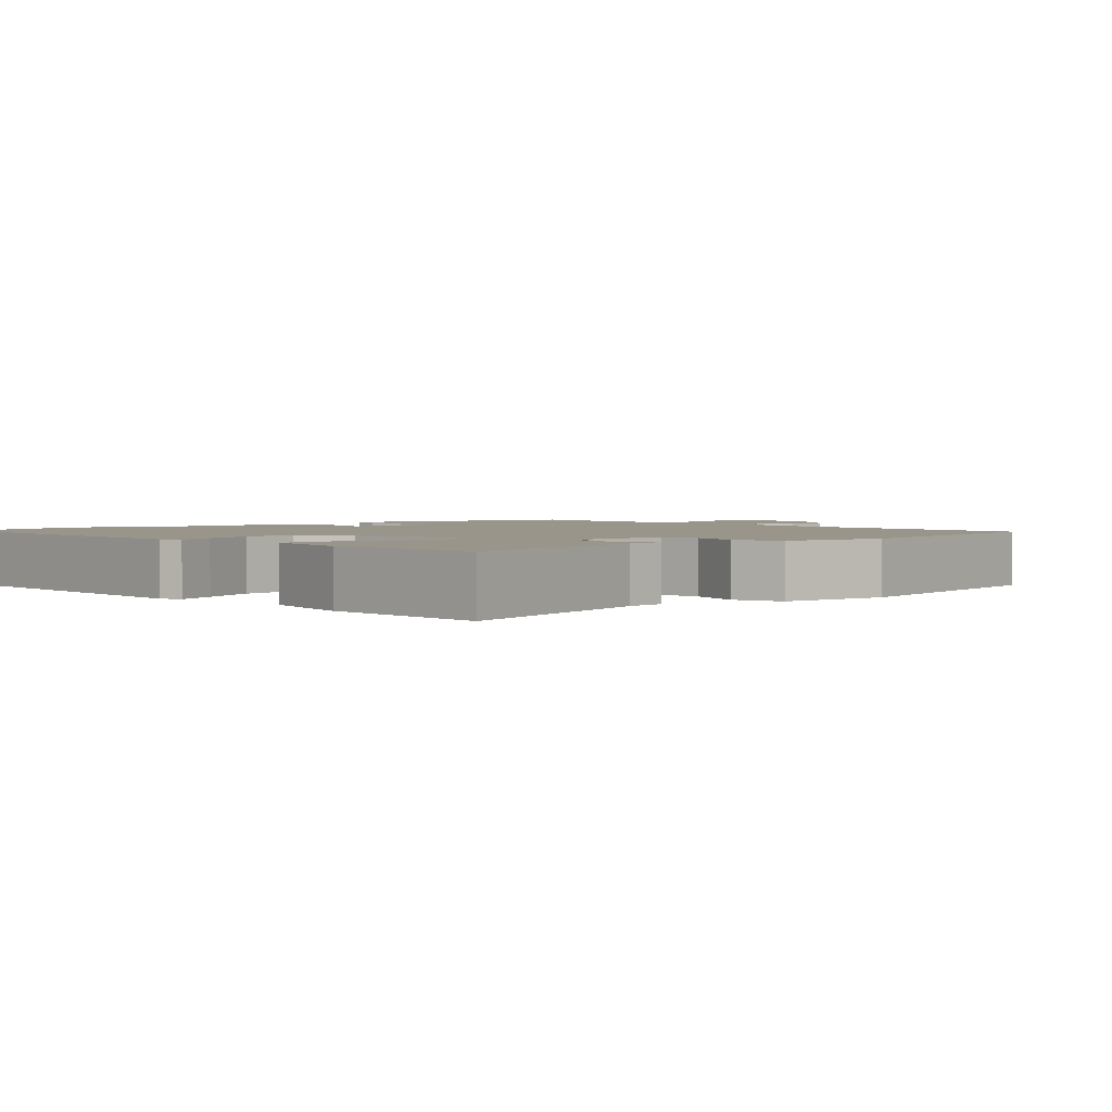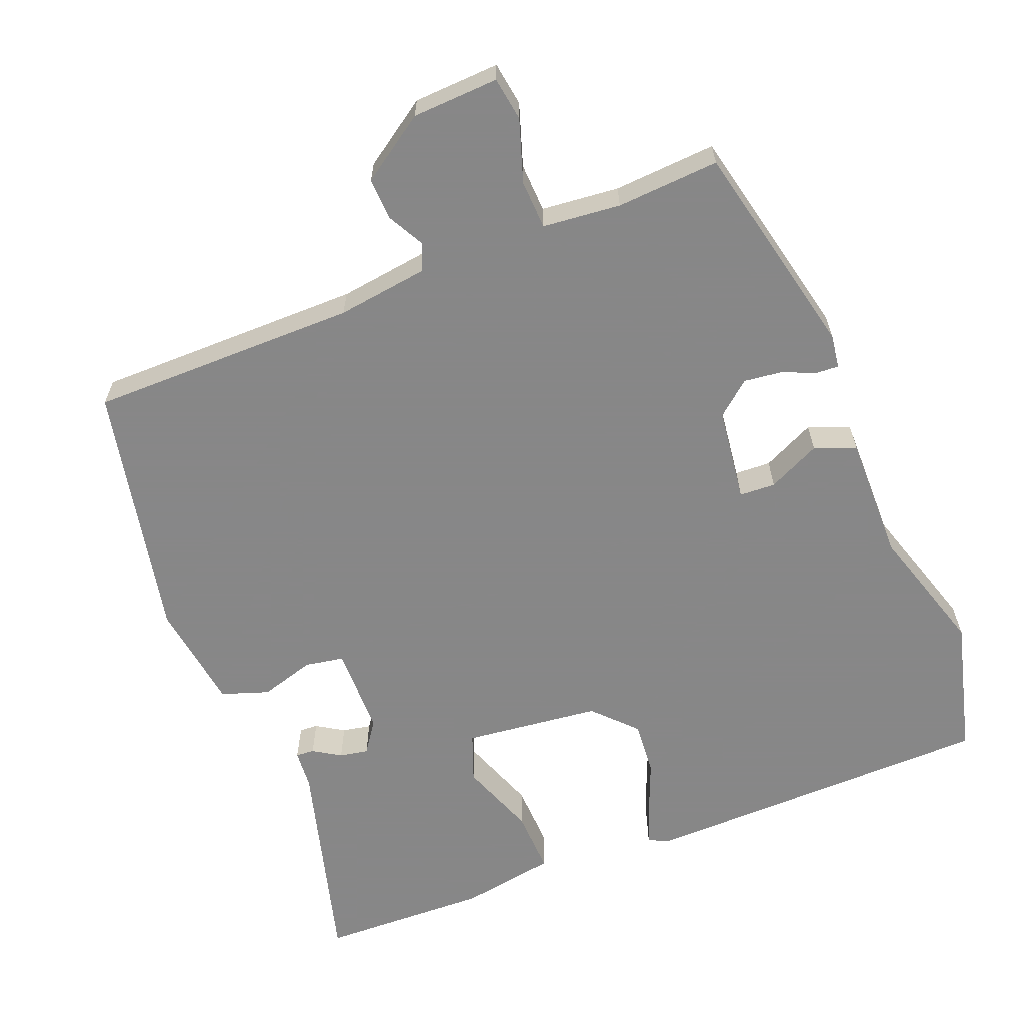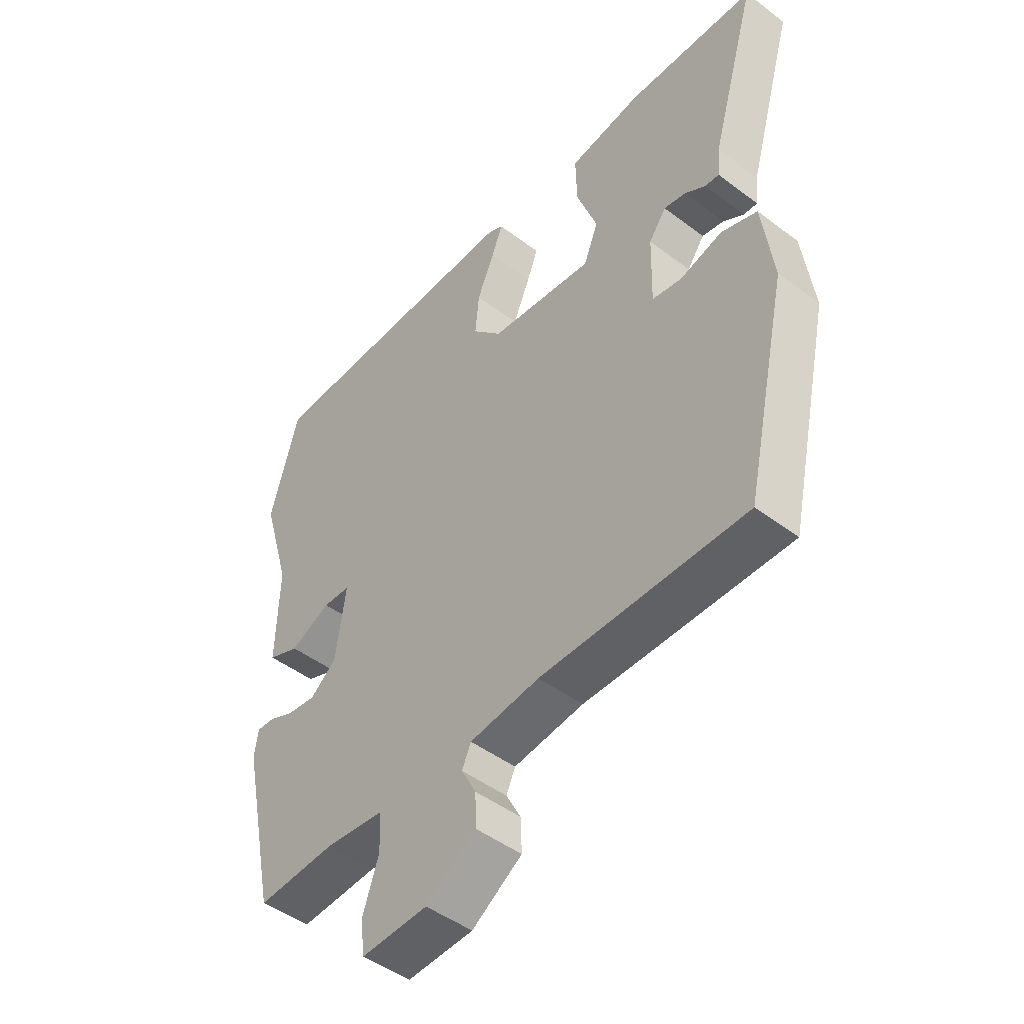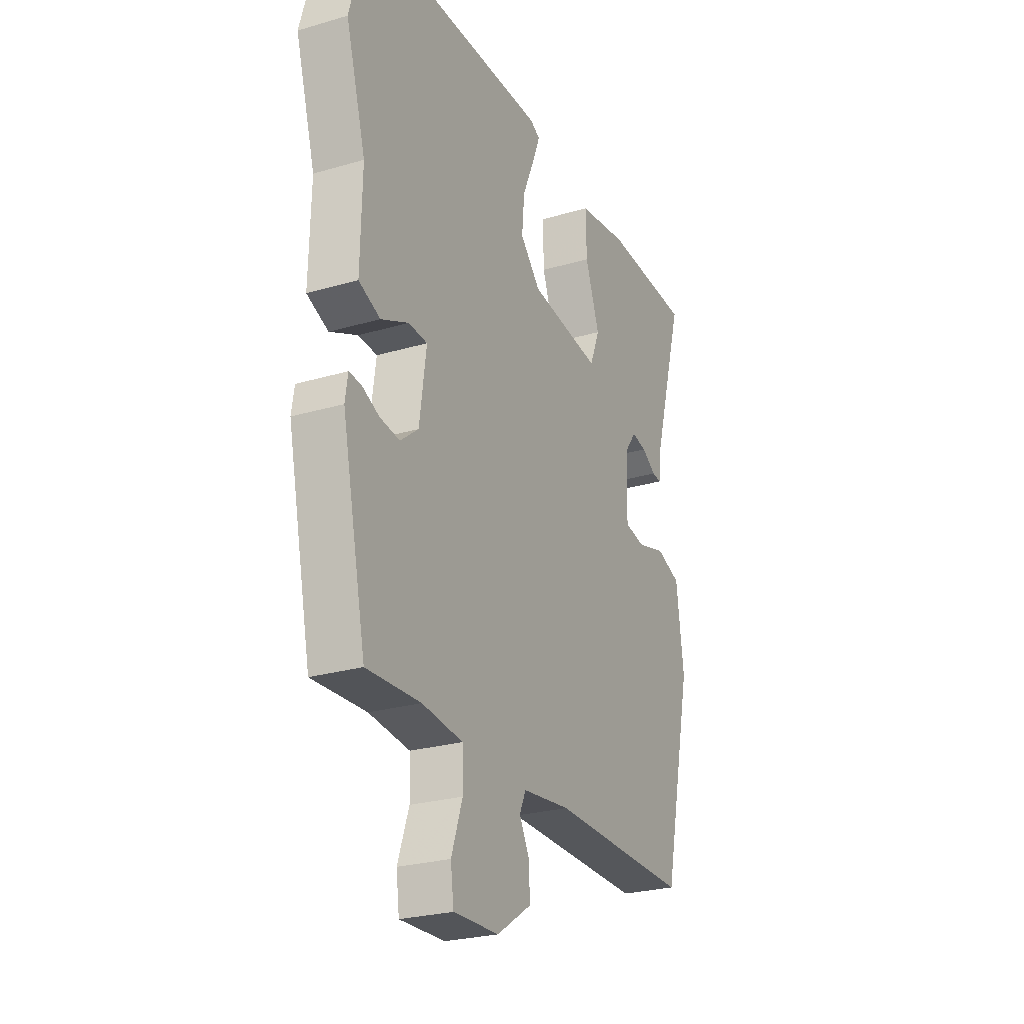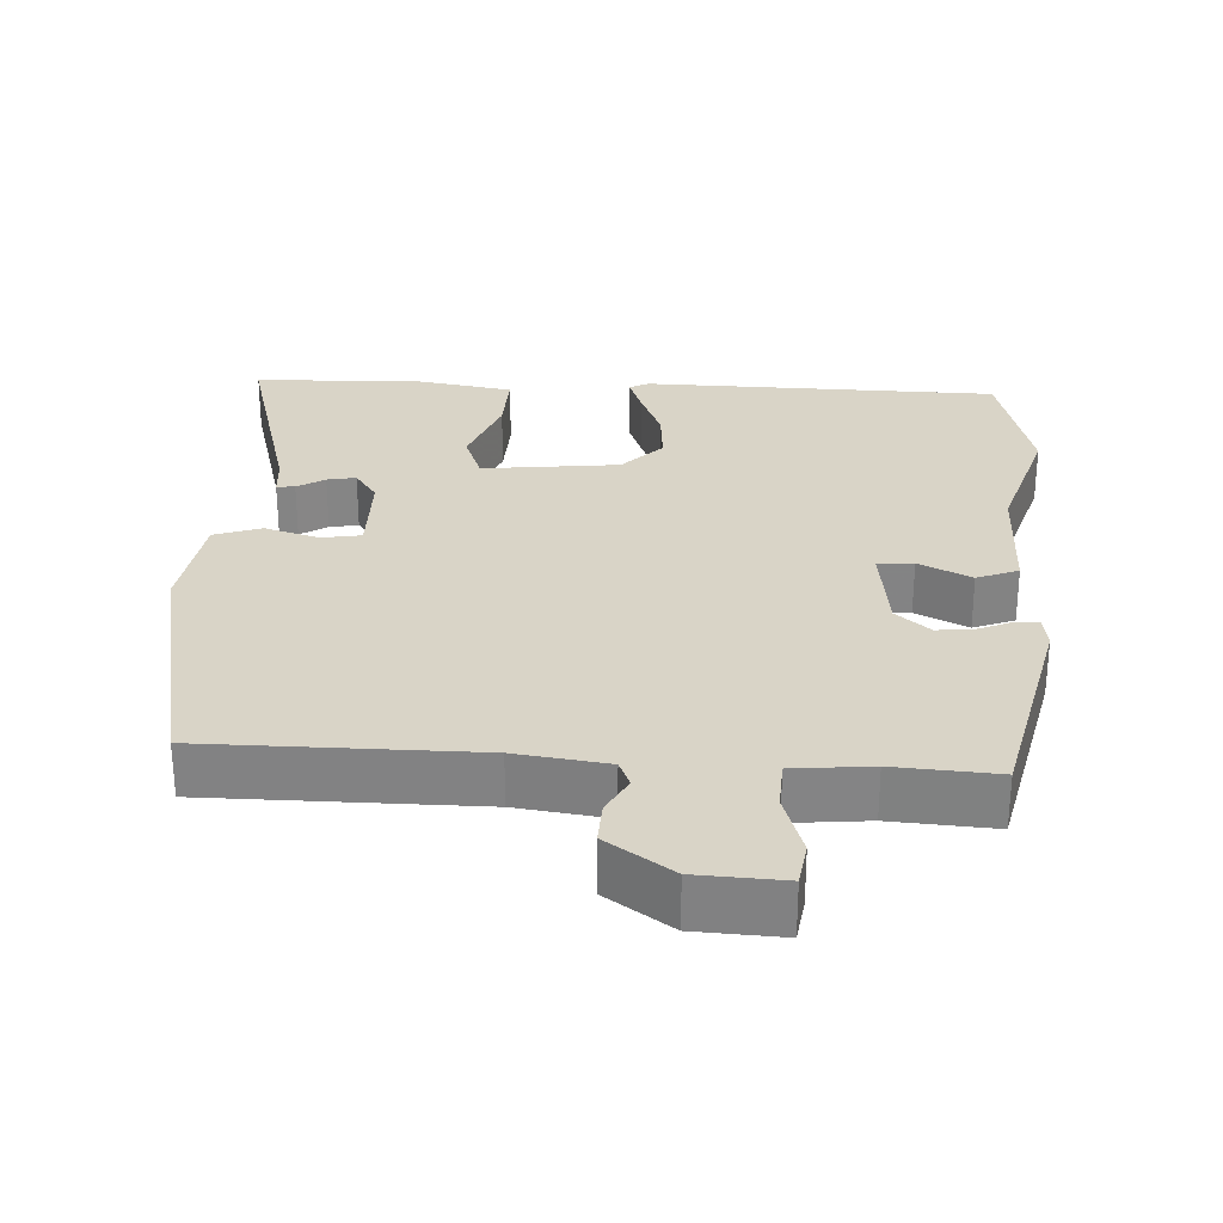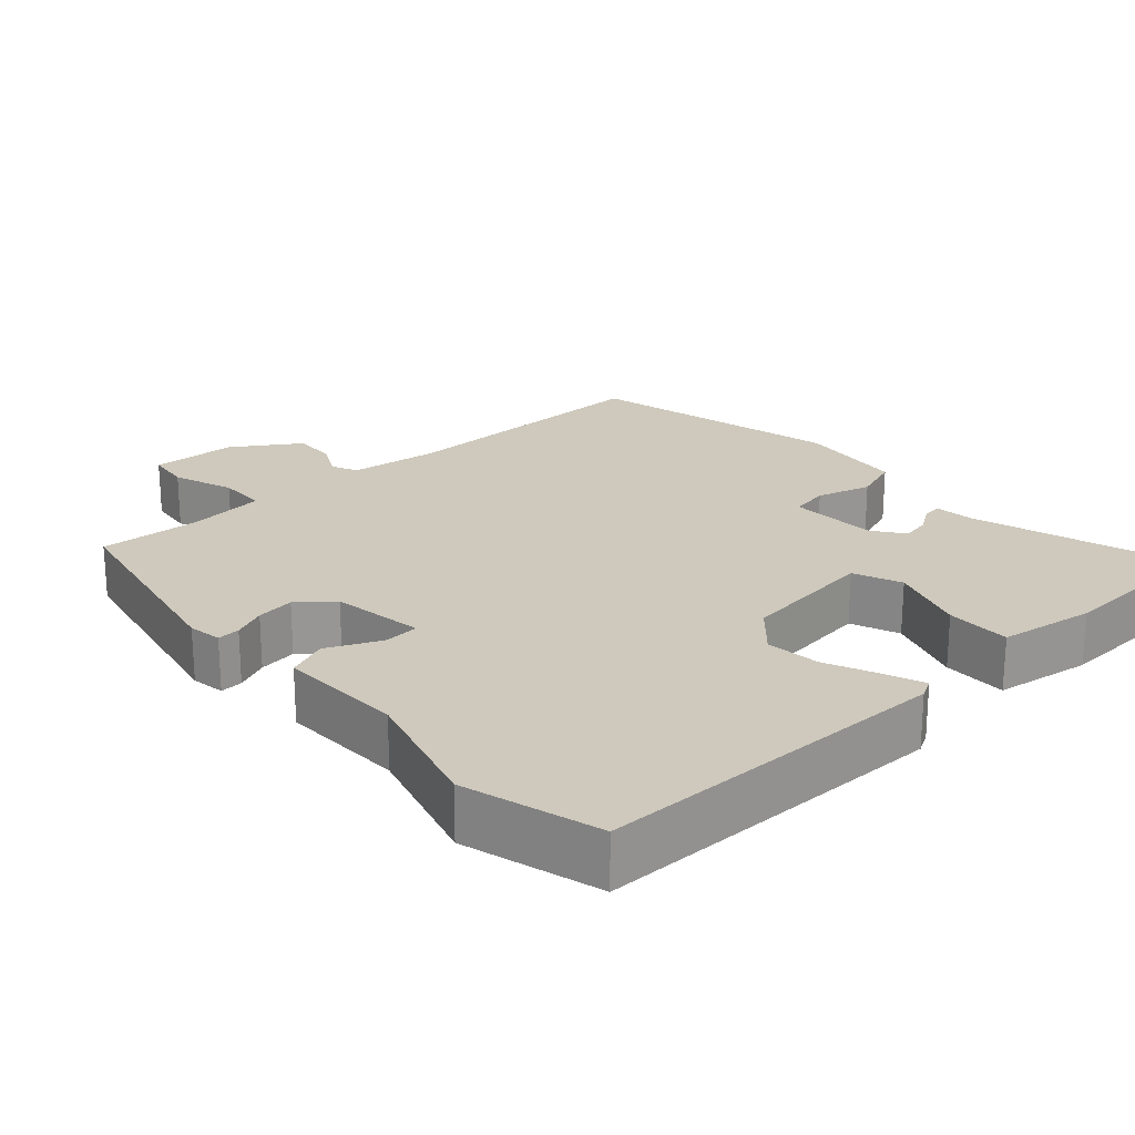
<metadata>
{"format":"obj","ext":"obj","renderer":"f3d","projection":"perspective","resolution":1024,"background":"white","views":[{"elev":2.2,"azim":48.6,"up":"+Y"},{"elev":-62.6,"azim":-157.5,"up":"+Y"},{"elev":-47.5,"azim":49.7,"up":"+Z"},{"elev":-25.8,"azim":-64.9,"up":"+Z"},{"elev":28.7,"azim":-176.0,"up":"+Y"},{"elev":22.4,"azim":-42.2,"up":"+Y"}]}
</metadata>
<code>
v 0.543 0.07 0.48
v 0.459 0.07 0.19
v 0.454 0.07 0.137
v 0.429 0.07 0.139
v 0.392 0.07 0.163
v 0.353 0.07 0.171
v 0.322 0.07 0.128
v 0.319 0.07 0.006
v 0.372 0.07 -0.004
v 0.447 0.07 0.017
v 0.511 0.07 -0.006
v 0.53 0.07 -0.154
v 0.452 0.07 -0.504
v 0.086 0.07 -0.499
v -0.039 0.07 -0.514
v -0.055 0.07 -0.55
v -0.029 0.07 -0.6
v -0.027 0.07 -0.658
v -0.117 0.07 -0.717
v -0.235 0.07 -0.721
v -0.243 0.07 -0.661
v -0.214 0.07 -0.577
v -0.216 0.07 -0.51
v -0.322 0.07 -0.498
v -0.462 0.07 -0.505
v -0.525 0.07 -0.208
v -0.518 0.07 -0.162
v -0.487 0.07 -0.164
v -0.442 0.07 -0.184
v -0.39 0.07 -0.191
v -0.343 0.07 -0.153
v -0.325 0.07 -0.025
v -0.374 0.07 -0.022
v -0.446 0.07 -0.055
v -0.502 0.07 -0.032
v -0.498 0.07 0.139
v -0.55 0.07 0.317
v -0.499 0.07 0.503
v -0.013 0.07 0.505
v 0.013 0.07 0.491
v -0.007 0.07 0.439
v -0.038 0.07 0.366
v -0.045 0.07 0.292
v 0.008 0.07 0.235
v 0.194 0.07 0.211
v 0.22 0.07 0.277
v 0.183 0.07 0.382
v 0.181 0.07 0.47
v 0.312 0.07 0.49
v 0.543 0 0.48
v 0.459 0 0.19
v 0.454 0 0.137
v 0.429 0 0.139
v 0.392 0 0.163
v 0.353 0 0.171
v 0.322 0 0.128
v 0.319 0 0.006
v 0.372 0 -0.004
v 0.447 0 0.017
v 0.511 0 -0.006
v 0.53 0 -0.154
v 0.452 0 -0.504
v 0.086 0 -0.499
v -0.039 0 -0.514
v -0.055 0 -0.55
v -0.029 0 -0.6
v -0.027 0 -0.658
v -0.117 0 -0.717
v -0.235 0 -0.721
v -0.243 0 -0.661
v -0.214 0 -0.577
v -0.216 0 -0.51
v -0.322 0 -0.498
v -0.462 0 -0.505
v -0.525 0 -0.208
v -0.518 0 -0.162
v -0.487 0 -0.164
v -0.442 0 -0.184
v -0.39 0 -0.191
v -0.343 0 -0.153
v -0.325 0 -0.025
v -0.374 0 -0.022
v -0.446 0 -0.055
v -0.502 0 -0.032
v -0.498 0 0.139
v -0.55 0 0.317
v -0.499 0 0.503
v -0.013 0 0.505
v 0.013 0 0.491
v -0.007 0 0.439
v -0.038 0 0.366
v -0.045 0 0.292
v 0.008 0 0.235
v 0.194 0 0.211
v 0.22 0 0.277
v 0.183 0 0.382
v 0.181 0 0.47
v 0.312 0 0.49
f 49 1 2
f 48 49 2
f 47 48 2
f 46 47 2
f 45 46 2
f 40 41 42
f 39 40 42
f 38 39 42
f 37 38 42
f 36 37 42
f 36 42 43
f 35 36 43
f 34 35 43
f 33 34 43
f 32 33 43 44
f 27 28 29
f 26 27 29
f 25 26 29
f 24 25 29
f 23 24 29 30
f 20 21 22
f 19 20 22
f 18 19 22
f 17 18 22
f 16 17 22
f 15 16 22 23
f 23 30 31
f 15 23 31
f 14 15 31
f 12 13 14
f 11 12 14
f 10 11 14
f 9 10 14
f 2 3 4 5
f 45 2 5 6
f 44 45 6 7
f 32 44 7 8
f 14 31 32
f 9 14 32
f 8 9 32
f 51 50 98
f 51 98 97
f 51 97 96
f 51 96 95
f 51 95 94
f 91 90 89
f 91 89 88
f 91 88 87
f 91 87 86
f 91 86 85
f 92 91 85
f 92 85 84
f 92 84 83
f 92 83 82
f 93 92 82 81
f 78 77 76
f 78 76 75
f 78 75 74
f 78 74 73
f 79 78 73 72
f 71 70 69
f 71 69 68
f 71 68 67
f 71 67 66
f 71 66 65
f 72 71 65 64
f 80 79 72
f 80 72 64
f 80 64 63
f 63 62 61
f 63 61 60
f 63 60 59
f 63 59 58
f 54 53 52 51
f 55 54 51 94
f 56 55 94 93
f 57 56 93 81
f 81 80 63
f 81 63 58
f 81 58 57
f 1 50 51 2
f 2 51 52 3
f 3 52 53 4
f 4 53 54 5
f 5 54 55 6
f 6 55 56 7
f 7 56 57 8
f 8 57 58 9
f 9 58 59 10
f 10 59 60 11
f 11 60 61 12
f 12 61 62 13
f 13 62 63 14
f 14 63 64 15
f 15 64 65 16
f 16 65 66 17
f 17 66 67 18
f 18 67 68 19
f 19 68 69 20
f 20 69 70 21
f 21 70 71 22
f 22 71 72 23
f 23 72 73 24
f 24 73 74 25
f 25 74 75 26
f 26 75 76 27
f 27 76 77 28
f 28 77 78 29
f 29 78 79 30
f 30 79 80 31
f 31 80 81 32
f 32 81 82 33
f 33 82 83 34
f 34 83 84 35
f 35 84 85 36
f 36 85 86 37
f 37 86 87 38
f 38 87 88 39
f 39 88 89 40
f 40 89 90 41
f 41 90 91 42
f 42 91 92 43
f 43 92 93 44
f 44 93 94 45
f 45 94 95 46
f 46 95 96 47
f 47 96 97 48
f 48 97 98 49
f 49 98 50 1

</code>
